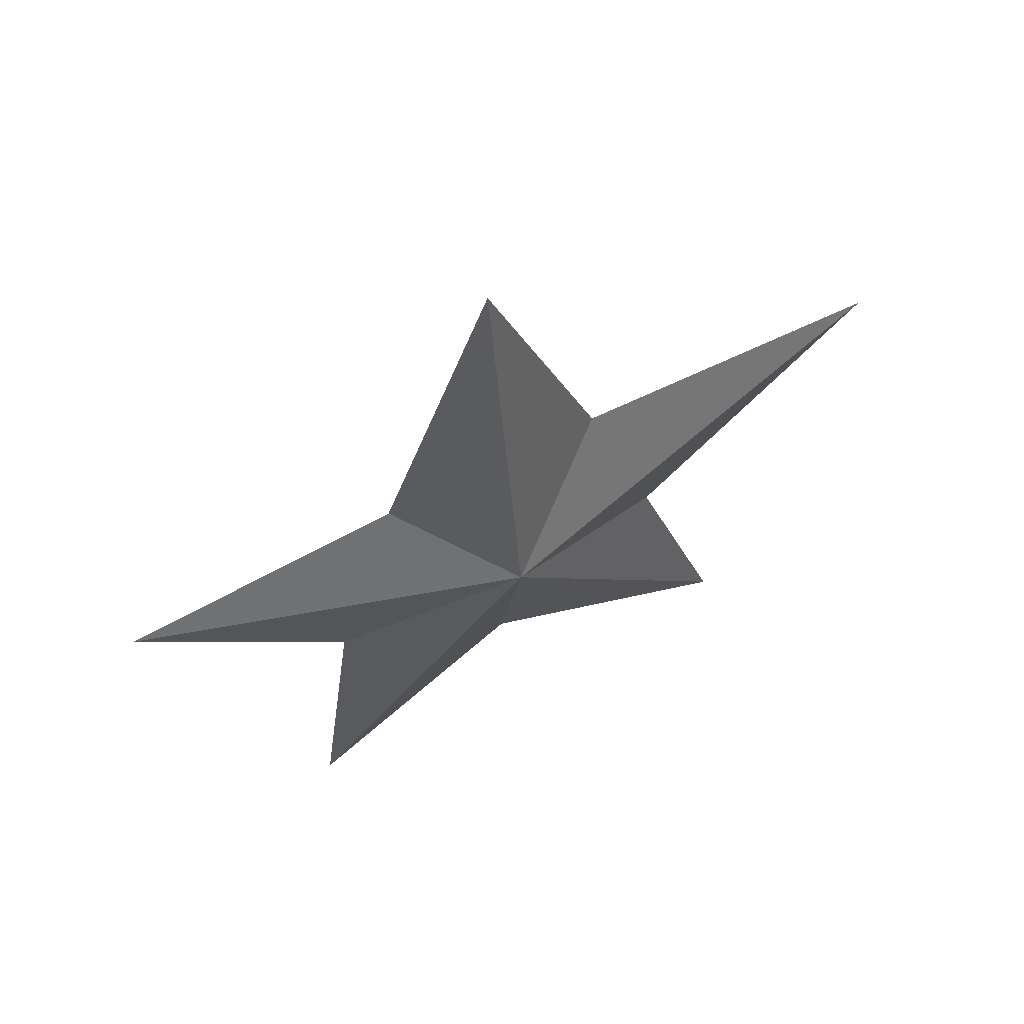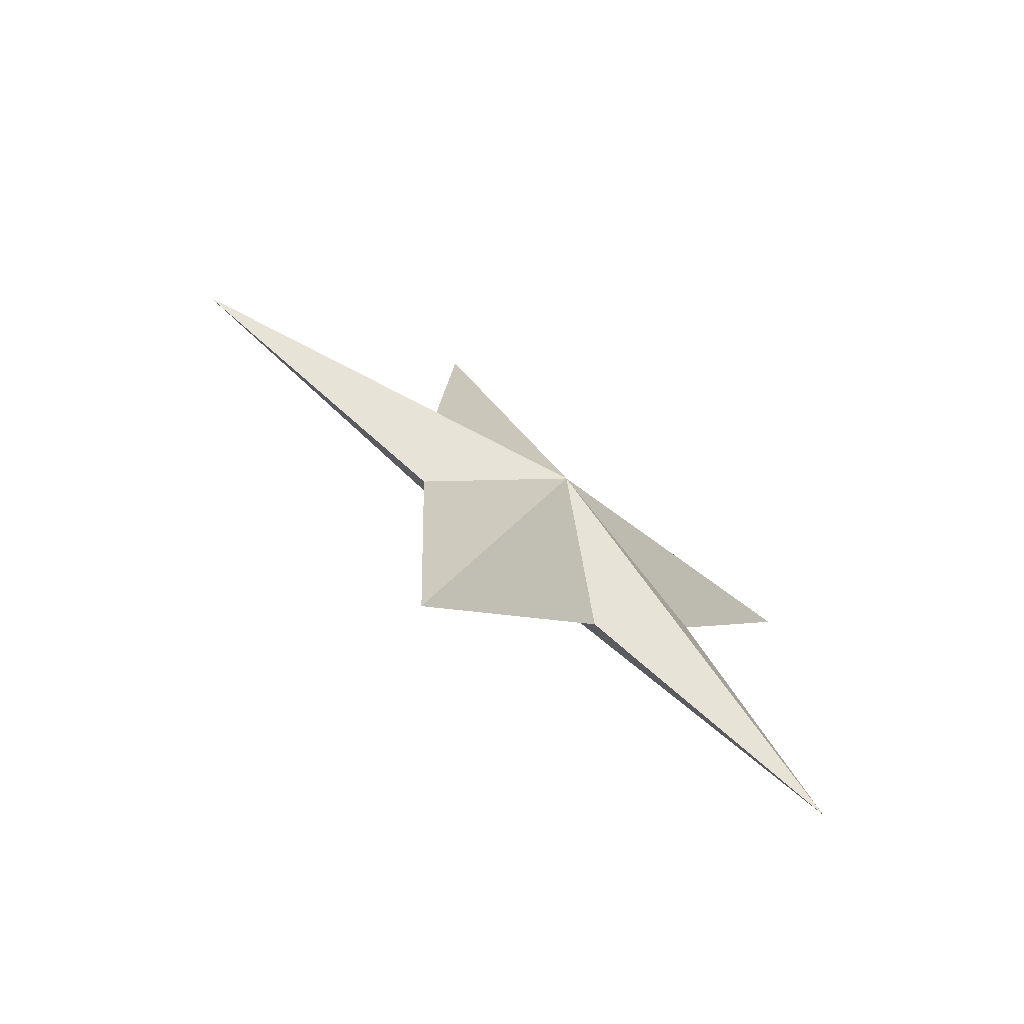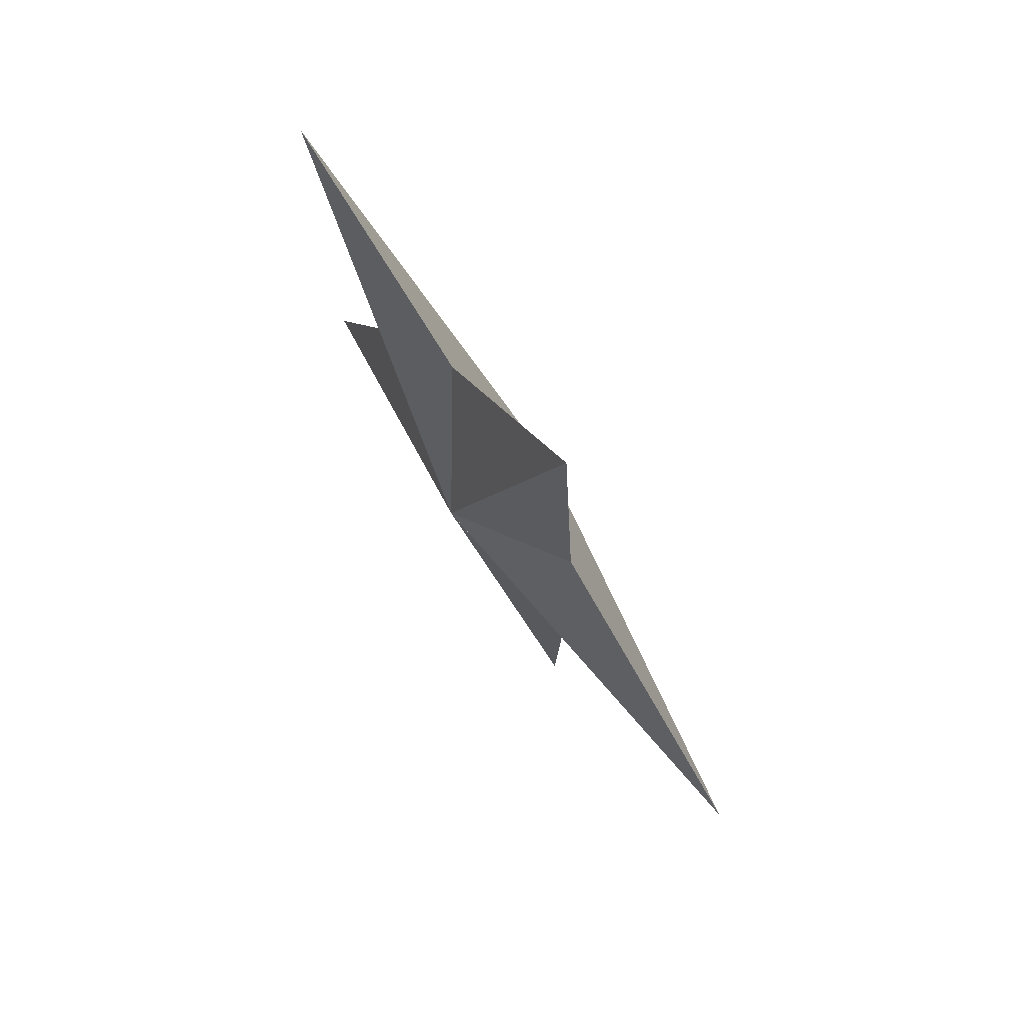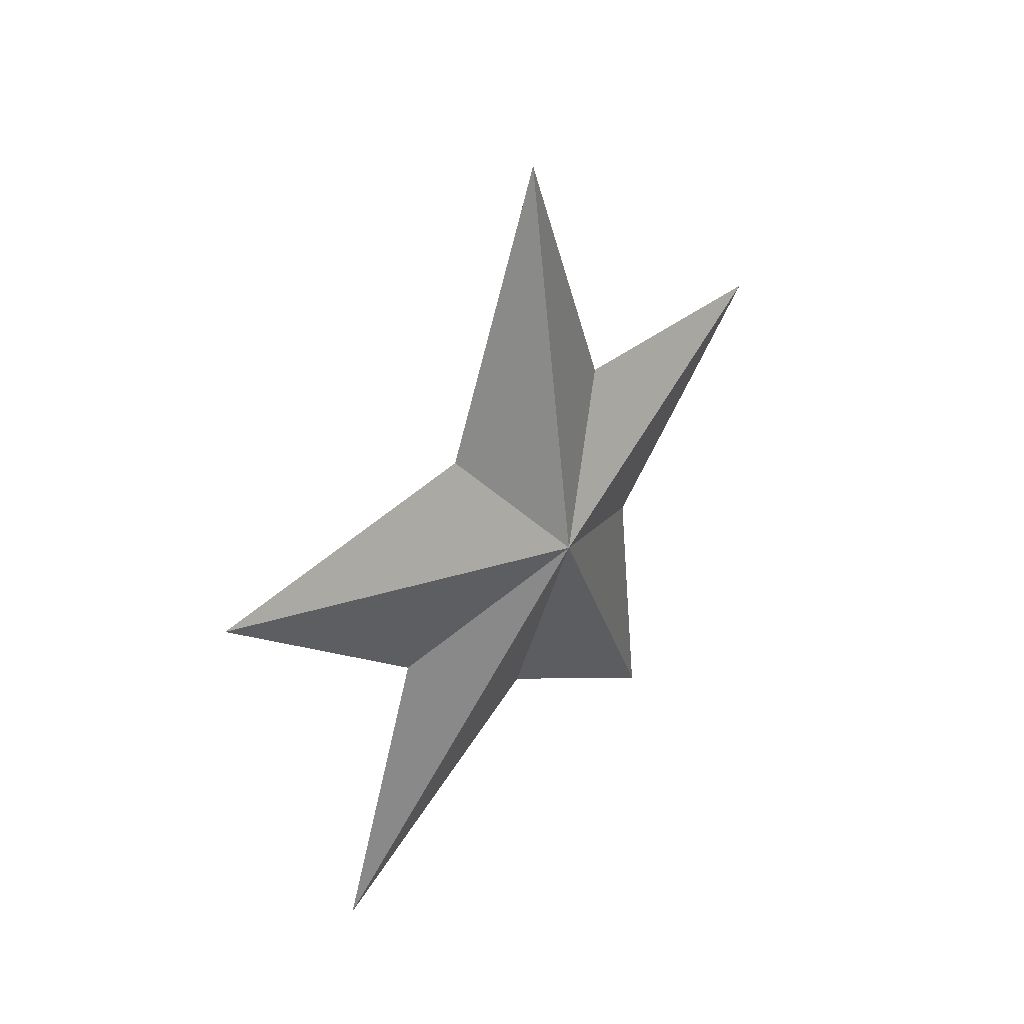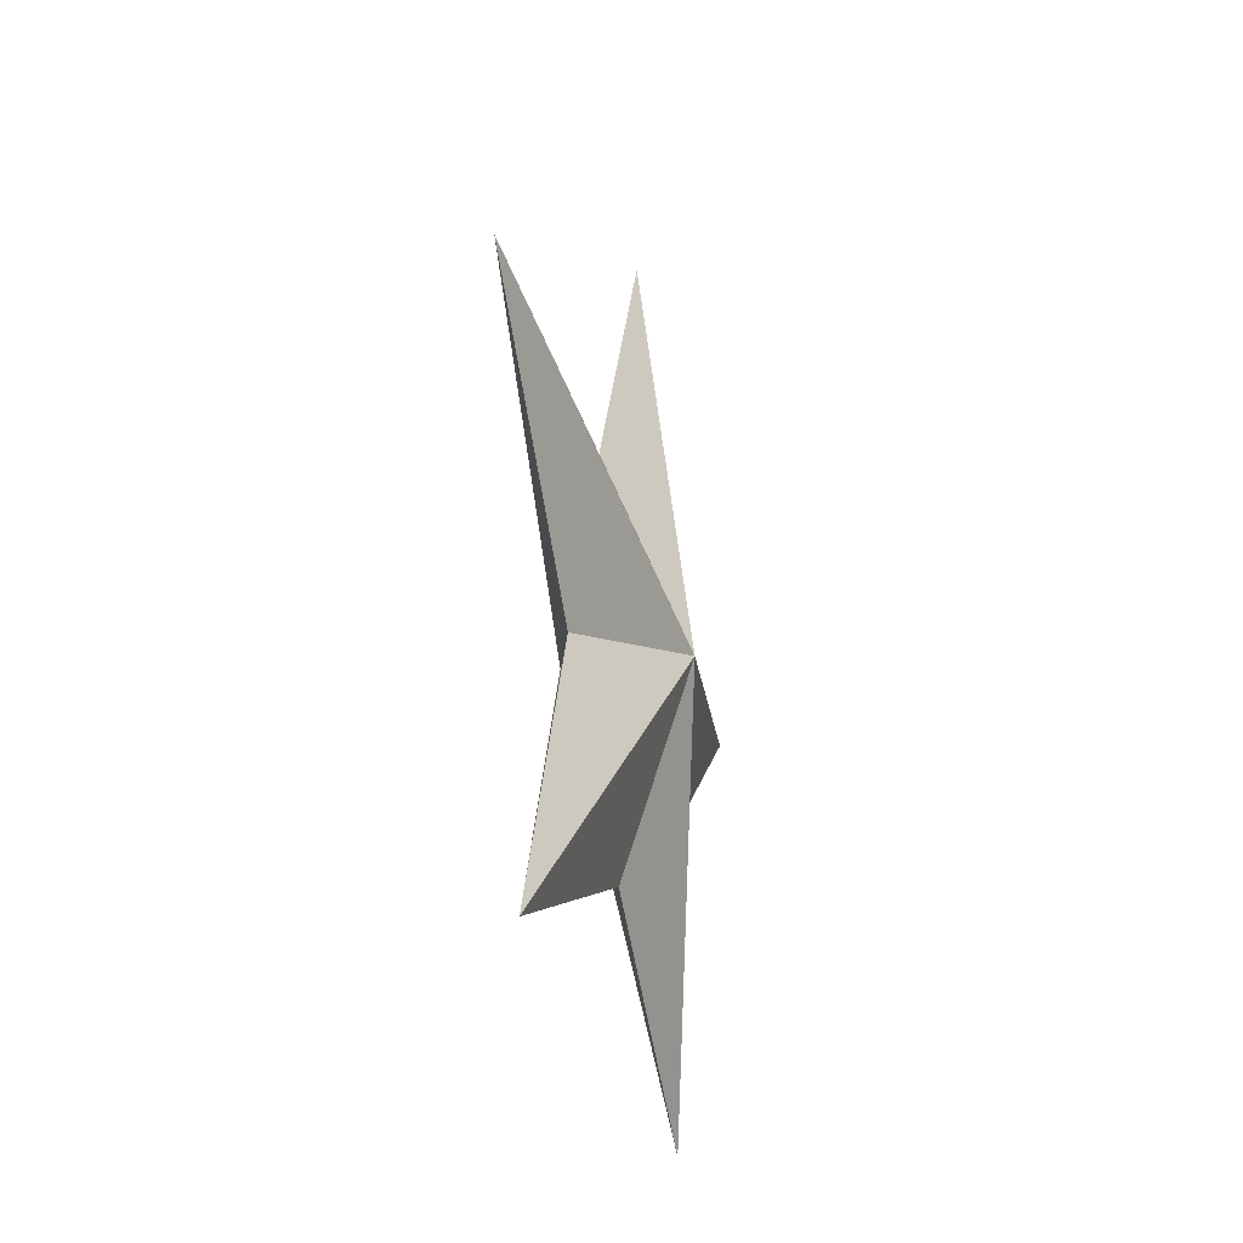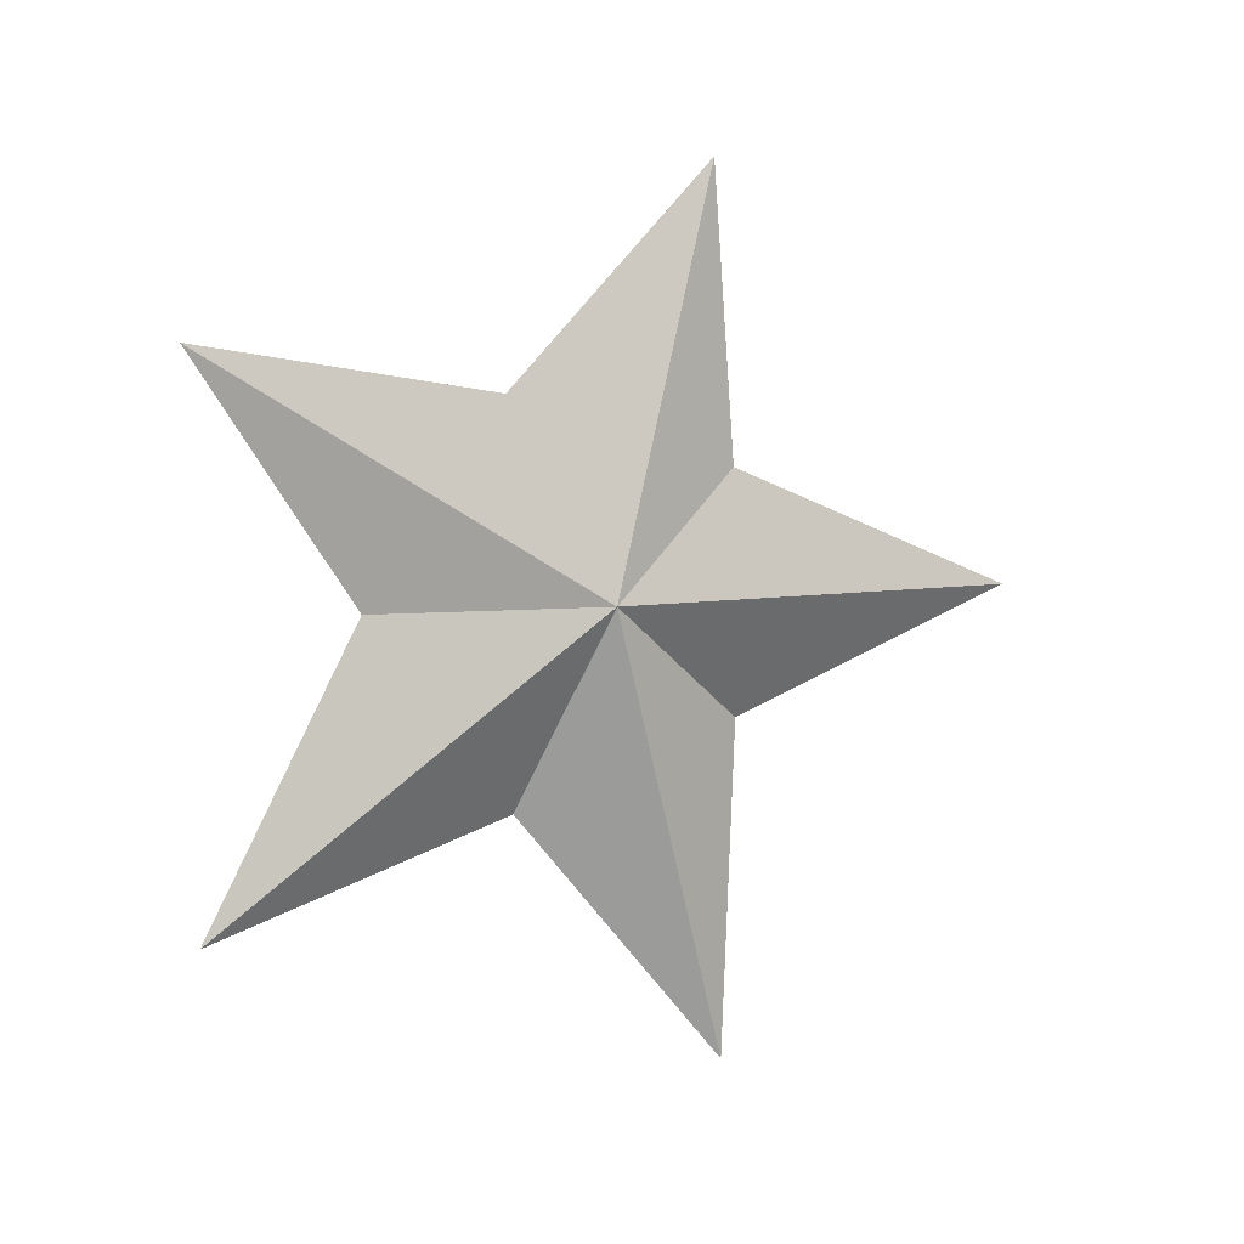
<metadata>
{"format":"obj","ext":"obj","renderer":"f3d","projection":"perspective","resolution":1024,"background":"white","views":[{"elev":61.4,"azim":62.1,"up":"+Y"},{"elev":-70.3,"azim":-124.8,"up":"+Z"},{"elev":73.8,"azim":148.6,"up":"+Z"},{"elev":35.6,"azim":-141.2,"up":"+Y"},{"elev":-30.4,"azim":-166.3,"up":"+Y"},{"elev":6.6,"azim":68.6,"up":"+Z"}]}
</metadata>
<code>
g default
v 0 3.311 -0.5852
v 0.4138 3.311 -0.4138
v 0.5852 3.311 0
v 0.4138 3.311 0.4138
v 0 3.311 0.5852
v 0 4.482 0
v -0.4138 3.311 0.4138
v -0.5852 3.311 0
v -0.4138 3.311 -0.4138
v 0 2.237 -0.9212
v 0.6514 2.237 -0.6514
v 0.9212 2.237 0
v 0.6514 2.237 0.6514
v 0 2.237 0.9212
v 0 4.079 0
v -0.6514 2.237 0.6514
v -0.9212 2.237 0
v -0.6514 2.237 -0.6514
v 0 1.095 -1.259
v 0.8906 1.095 -0.8906
v 1.259 1.095 0
v 0.8906 1.095 0.8906
v 0 1.095 1.259
v 0 3.614 0
v -0.8906 1.095 0.8906
v -1.259 1.095 0
v -0.8906 1.095 -0.8906
v 0 0.0954 -0.3805
v 0 1.303 -0.3805
v 0.2691 0.0954 -0.2691
v 0.2691 1.303 -0.2691
v 0.3805 0.0954 0
v 0.3805 1.303 0
v 0.2691 0.0954 0.2691
v 0.2691 1.303 0.2691
v 0 0.0954 0.3805
v 0 1.303 0.3805
v -0.2691 0.0954 0.2691
v -0.2691 1.303 0.2691
v -0.3805 0.0954 0
v -0.3805 1.303 0
v -0.2691 0.0954 -0.2691
v -0.2691 1.303 -0.2691
v 0.01688 4.296 -0.4166
v 0.005955 4.718 -0.2757
v -0.002256 5.022 -0.6419
v -0.002429 5.041 -0.1659
v -0.01329 5.46 0.000864
v -0.002075 5.036 0.1756
v -0.000984 5.006 0.5872
v 0.006526 4.71 0.2769
v 0.01766 4.286 0.343
v 0.01149 4.513 -0.002005
v -0.08683 4.827 0.003715
v 0.09072 4.832 0.003678
v 0.01688 4.296 -0.4166
v 0.005955 4.718 -0.2757
v -0.002256 5.022 -0.6419
v -0.002429 5.041 -0.1659
v -0.01329 5.46 0.000864
v -0.002075 5.036 0.1756
v -0.000984 5.006 0.5872
v 0.006526 4.71 0.2769
v 0.01766 4.286 0.343
v 0.01149 4.513 -0.002005
v -0.08683 4.827 0.003715
v 0.09072 4.832 0.003678
v 0.01688 4.296 -0.4166
v 0.005955 4.718 -0.2757
v -0.002256 5.022 -0.6419
v -0.002429 5.041 -0.1659
v -0.01329 5.46 0.000864
v -0.002075 5.036 0.1756
v -0.000984 5.006 0.5872
v 0.006526 4.71 0.2769
v 0.01766 4.286 0.343
v 0.01149 4.513 -0.002005
v -0.08683 4.827 0.003715
v 0.09072 4.832 0.003678
g CartoonTree:Mesh1
f 8 6 9
f 1 6 2
f 7 6 8
f 5 6 7
f 4 6 5
f 3 6 4
f 9 6 1
f 2 6 3
f 1 2 3 4 5 7 8 9
f 17 15 18
f 10 15 11
f 16 15 17
f 14 15 16
f 13 15 14
f 12 15 13
f 18 15 10
f 11 15 12
f 10 11 12 13 14 16 17 18
f 26 24 27
f 19 24 20
f 25 24 26
f 23 24 25
f 22 24 23
f 21 24 22
f 27 24 19
f 20 24 21
f 19 20 21 22 23 25 26 27
f 28 29 31 30
f 30 31 33 32
f 32 33 35 34
f 34 35 37 36
f 36 37 39 38
f 38 39 41 40
f 31 29 43 41 39 37 35 33
f 42 43 29 28
f 40 41 43 42
f 28 30 32 34 36 38 40 42
f 44 54 45
f 45 54 46
f 46 54 47
f 47 54 48
f 48 54 49
f 49 54 50
f 50 54 51
f 51 54 52
f 52 54 53
f 53 54 44
f 44 55 53
f 53 55 52
f 52 55 51
f 51 55 50
f 50 55 49
f 49 55 48
f 48 55 47
f 47 55 46
f 46 55 45
f 45 55 44
f 56 66 57
f 57 66 58
f 58 66 59
f 59 66 60
f 60 66 61
f 61 66 62
f 62 66 63
f 63 66 64
f 64 66 65
f 65 66 56
f 56 67 65
f 65 67 64
f 64 67 63
f 63 67 62
f 62 67 61
f 61 67 60
f 60 67 59
f 59 67 58
f 58 67 57
f 57 67 56
f 68 78 69
f 69 78 70
f 70 78 71
f 71 78 72
f 72 78 73
f 73 78 74
f 74 78 75
f 75 78 76
f 76 78 77
f 77 78 68
f 68 79 77
f 77 79 76
f 76 79 75
f 75 79 74
f 74 79 73
f 73 79 72
f 72 79 71
f 71 79 70
f 70 79 69
f 69 79 68

</code>
